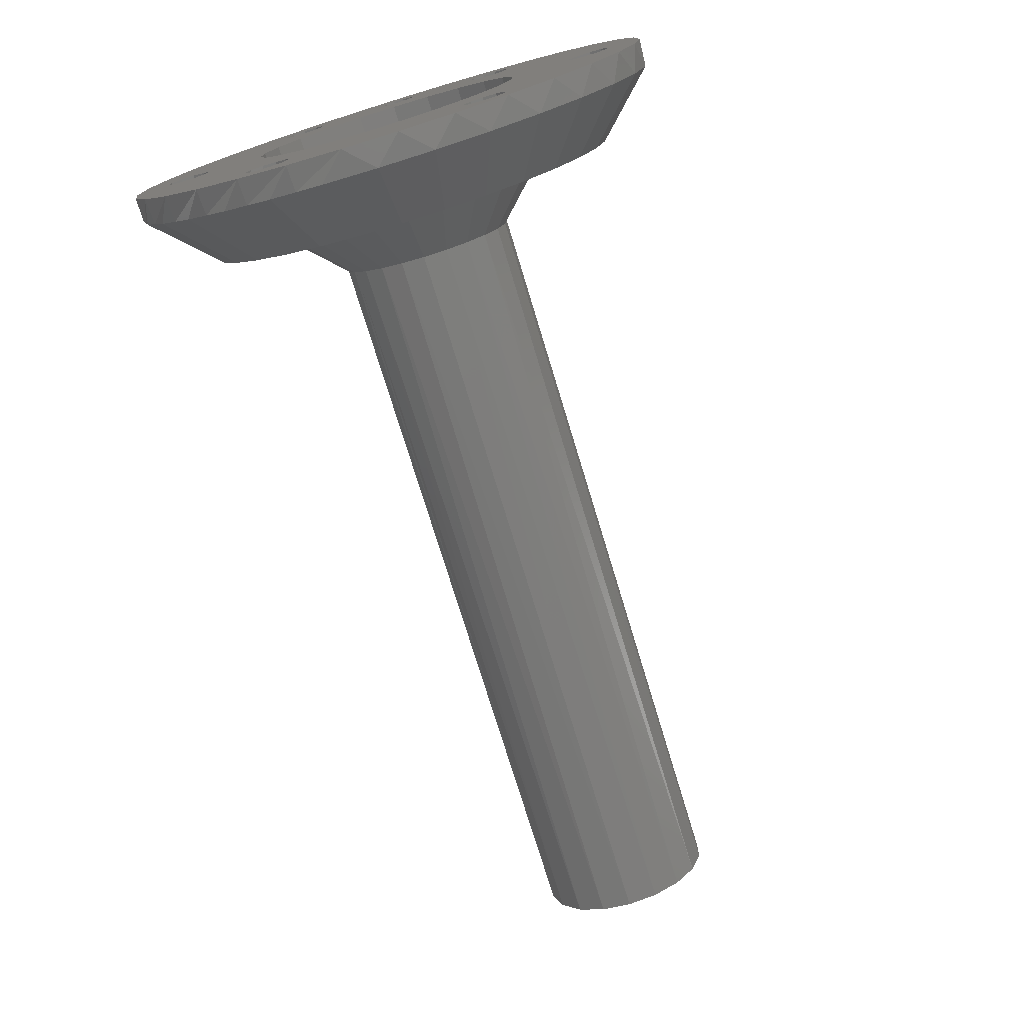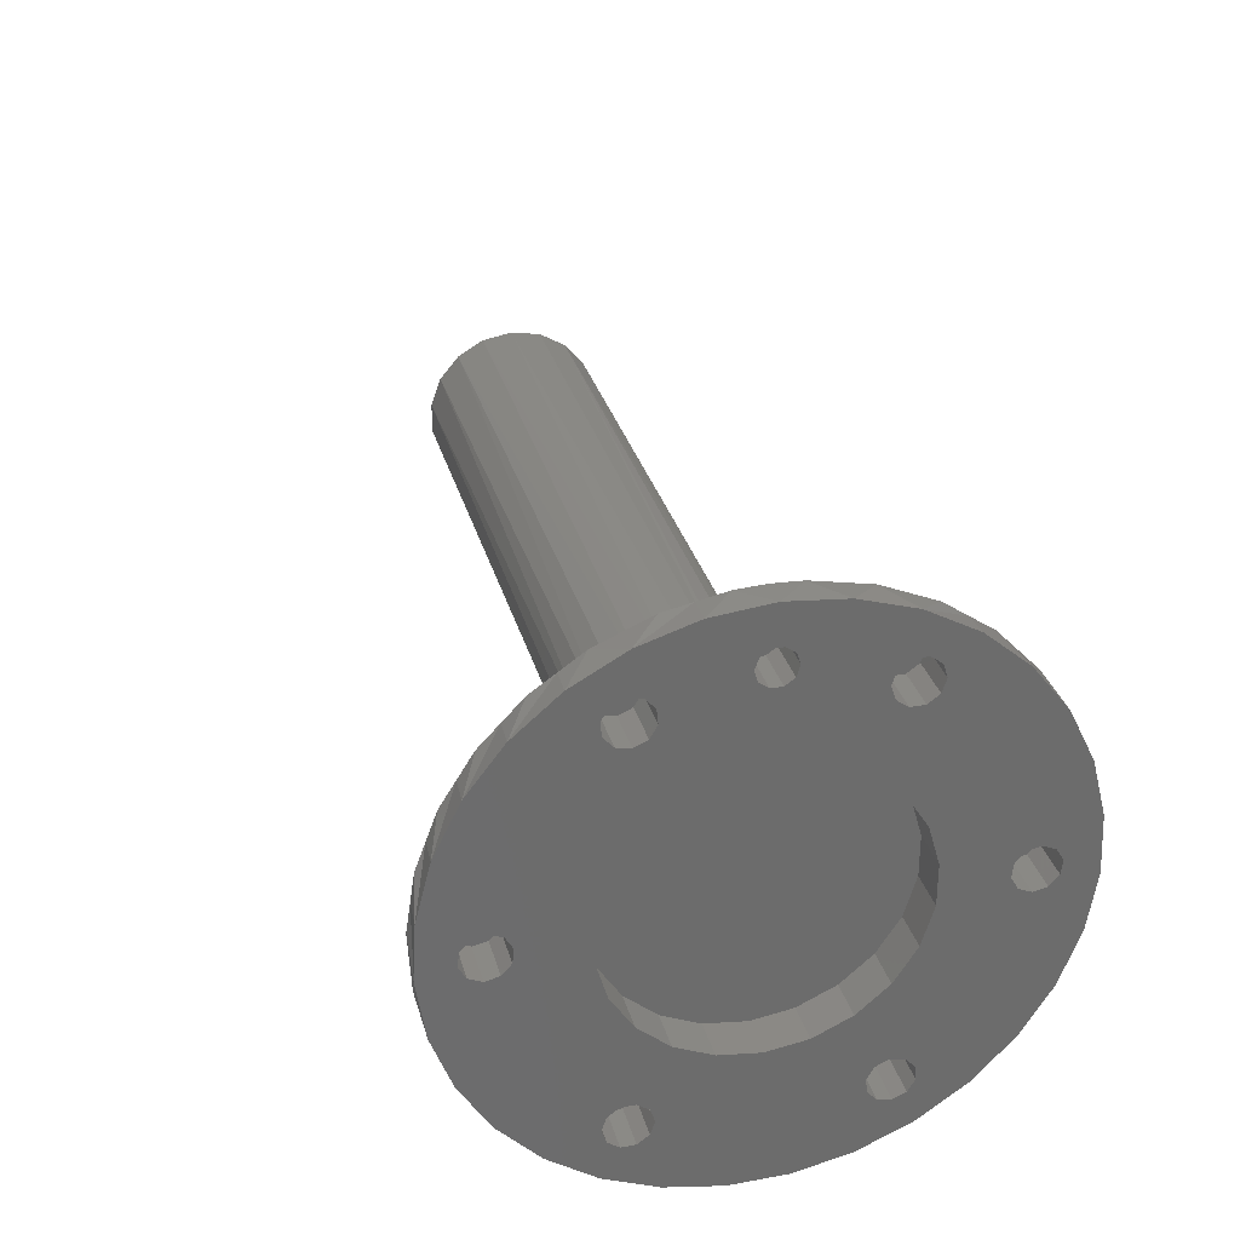
<metadata>
{"format":"stl","ext":"stl","renderer":"f3d","projection":"perspective","resolution":1024,"background":"white","views":[{"elev":-74.8,"azim":107.0,"up":"+Z"},{"elev":30.9,"azim":75.4,"up":"+Z"}]}
</metadata>
<code>
# stl→obj: 404 verts, 778 faces
v 1220 -30 1677
v 1220 -49.42 1682
v 1220 -29.05 1674
v 1220 -40.71 1673
v 1220 -26.55 1672
v 1220 -30.33 1665
v 1220 -23.45 1672
v 1220 -18.71 1660
v 1220 -20.95 1674
v 1220 -6.323 1658
v 1220 -20 1677
v 1220 -7.999e-13 1688
v 1220 -20.95 1680
v 1220 -8.875 1690
v 1220 -23.45 1681
v 1220 -17.03 1694
v 1220 -26.55 1681
v 1220 -23.81 1699
v 1220 -45.11 1721
v 1220 -28.65 1707
v 1220 -31.18 1716
v 1220 -25.52 1768
v 1220 -22.5 1768
v 1220 -3.236 1768
v 1220 -20.43 1765
v 1220 -1.236 1766
v 1220 -20.11 1762
v 1220 -23.81 1741
v 1220 -21.65 1760
v 1220 -28.65 1733
v 1220 -24.48 1758
v 1220 -31.18 1724
v 1220 -27.5 1759
v 1220 -46.65 1724
v 1220 -29.57 1761
v 1220 -49.48 1725
v 1220 -45.3 1763
v 1220 -53.04 1753
v 1220 -1.236 1774
v 1220 1.236 1774
v 1220 -8.449e-13 1782
v 1220 20.95 1766
v 1220 12.58 1781
v 1220 23.45 1768
v 1220 24.65 1777
v 1220 26.55 1768
v 1220 35.7 1771
v 1220 29.05 1766
v 1220 45.3 1763
v 1220 30 1763
v 1220 53.04 1753
v 1220 29.05 1760
v 1220 50.52 1725
v 1220 47.5 1724
v 1220 -28.35 1767
v 1220 -35.7 1771
v 1220 -4 1770
v 1220 -24.65 1777
v 1220 -3.236 1772
v 1220 -12.58 1781
v 1220 -29.89 1764
v 1220 -52.5 1724
v 1220 -58.61 1742
v 1220 -54.57 1722
v 1220 -61.78 1729
v 1220 -54.89 1719
v 1220 -62.42 1717
v 1220 -53.35 1716
v 1220 -60.5 1704
v 1220 -56.11 1692
v 1220 3.236 1772
v 1220 4 1770
v 1220 23.45 1759
v 1220 3.236 1768
v 1220 45.11 1719
v 1220 1.236 1766
v 1220 46.65 1716
v 1220 23.81 1741
v 1220 28.65 1733
v 1220 -8.122e-13 1752
v 1220 8.875 1750
v 1220 17.03 1746
v 1220 -29.05 1680
v 1220 -45.43 1718
v 1220 -47.5 1716
v 1220 31.18 1724
v 1220 31.18 1716
v 1220 21.65 1680
v 1220 28.65 1707
v 1220 23.81 1699
v 1220 40.71 1673
v 1220 49.42 1682
v 1220 52.5 1716
v 1220 60.5 1704
v 1220 54.57 1718
v 1220 62.42 1717
v 1220 54.89 1721
v 1220 61.78 1729
v 1220 53.35 1724
v 1220 58.61 1742
v 1220 20.95 1760
v 1220 20 1763
v 1220 -17.03 1746
v 1220 -8.875 1750
v 1220 -50.52 1715
v 1220 27.5 1681
v 1220 29.57 1679
v 1220 49.48 1715
v 1220 45.43 1722
v 1220 26.55 1759
v 1220 24.48 1682
v 1220 17.03 1694
v 1220 8.875 1690
v 1220 20.11 1678
v 1220 20.43 1675
v 1220 6.323 1658
v 1220 29.89 1676
v 1220 28.35 1673
v 1220 30.33 1665
v 1220 25.52 1672
v 1220 18.71 1660
v 1220 22.5 1672
v 1220 56.11 1692
v 1214 18.71 1780
v 1214 12.52 1781
v 1214 6.323 1782
v 1214 -8.445e-13 1782
v 1214 -6.323 1782
v 1214 30.33 1775
v 1214 24.52 1777
v 1214 49.42 1758
v 1214 45.07 1763
v 1214 40.71 1767
v 1214 35.52 1771
v 1214 56.11 1748
v 1214 52.77 1753
v 1214 60.5 1736
v 1214 58.31 1742
v 1214 62.42 1723
v 1214 61.46 1729
v 1214 61.78 1711
v 1214 62.1 1717
v 1214 58.61 1698
v 1214 60.19 1704
v 1214 53.04 1687
v 1214 55.82 1693
v 1214 45.3 1677
v 1214 49.17 1682
v 1214 35.7 1669
v 1214 40.5 1673
v 1214 24.65 1663
v 1214 30.18 1666
v 1214 12.58 1659
v 1214 18.61 1661
v 1214 -7.77e-13 1658
v 1214 6.291 1658
v 1214 -12.58 1659
v 1214 -6.291 1658
v 1214 -30.18 1666
v 1214 -24.65 1663
v 1214 -18.61 1661
v 1214 -40.5 1673
v 1214 -35.7 1669
v 1214 -49.17 1682
v 1214 -45.3 1677
v 1214 -55.82 1693
v 1214 -53.04 1687
v 1214 -60.19 1704
v 1214 -58.61 1698
v 1214 -62.1 1717
v 1214 -61.78 1711
v 1214 -61.46 1729
v 1214 -62.42 1723
v 1214 -58.31 1742
v 1214 -60.5 1736
v 1214 -52.77 1753
v 1214 -56.11 1748
v 1214 -45.07 1763
v 1214 -49.42 1758
v 1214 -35.52 1771
v 1214 -40.71 1767
v 1214 -18.71 1780
v 1214 -24.52 1777
v 1214 -30.33 1775
v 1214 -12.52 1781
v 1200 9.763 1672
v 1200 -7.905e-13 1672
v 1214 -7.847e-13 1658
v 1200 -9.763 1672
v 1200 19.13 1675
v 1200 27.71 1680
v 1200 35.15 1687
v 1200 41.16 1694
v 1200 45.48 1703
v 1200 47.94 1713
v 1200 48.44 1722
v 1200 46.95 1732
v 1200 43.54 1741
v 1200 38.35 1750
v 1200 31.59 1757
v 1200 23.54 1762
v 1200 14.52 1766
v 1214 -8.368e-13 1782
v 1200 4.907 1768
v 1200 -4.907 1768
v 1200 -8.191e-13 1768
v 1200 -14.52 1766
v 1200 -23.54 1762
v 1200 -31.59 1757
v 1200 -38.35 1750
v 1200 -43.54 1741
v 1200 -46.95 1732
v 1200 -48.44 1722
v 1200 -47.94 1713
v 1200 -45.48 1703
v 1200 -41.16 1694
v 1200 -35.15 1687
v 1200 -27.71 1680
v 1200 -19.13 1675
v 1200 16.68 1693
v 1200 8.66 1689
v 1200 -8.257e-13 1688
v 1200 -8.188e-13 1672
v 1200 -8.66 1689
v 1200 -16.68 1693
v 1200 -23.46 1698
v 1200 -28.5 1705
v 1200 -8.604e-13 1768
v 1200 4.371 1752
v 1200 12.79 1749
v 1200 20.26 1745
v 1200 26.22 1739
v 1200 30.25 1731
v 1200 32.03 1722
v 1200 31.43 1713
v 1200 28.5 1705
v 1200 23.46 1698
v 1200 -31.43 1713
v 1200 -32.03 1722
v 1200 -30.25 1731
v 1200 -26.22 1739
v 1200 -20.26 1745
v 1200 -12.79 1749
v 1200 -4.371 1752
v 1200 -8.465e-13 1752
v 1188 -10.44 1703
v 1188 -6.815 1701
v 1188 -5.423 1701
v 1200 -7.983e-13 1688
v 1188 -8.034e-13 1700
v 1188 5.423 1701
v 1188 6.815 1701
v 1188 10.44 1703
v 1188 12.8 1705
v 1188 14.69 1706
v 1188 17.32 1710
v 1188 17.85 1711
v 1188 19.68 1716
v 1188 19.72 1717
v 1188 20.05 1721
v 1188 19.62 1723
v 1188 18.94 1727
v 1188 17.26 1730
v 1188 16.42 1732
v 1188 12.89 1735
v 1188 12.68 1736
v 1188 8.008 1738
v 1188 6.84 1739
v 1188 2.737 1740
v 1200 -8.252e-13 1752
v 1188 -8.152e-13 1740
v 1188 -2.737 1740
v 1188 -6.84 1739
v 1188 -8.008 1738
v 1188 -12.68 1736
v 1188 -12.89 1735
v 1188 -16.42 1732
v 1188 -17.26 1730
v 1188 -18.94 1727
v 1188 -19.62 1723
v 1188 -20.05 1721
v 1188 -19.72 1717
v 1188 -19.68 1716
v 1188 -17.85 1711
v 1188 -17.32 1710
v 1188 -14.69 1706
v 1188 -12.8 1705
v 1188 -8.226e-13 1740
v 1016 -8.121e-13 1740
v 1016 6.875 1739
v 1016 12.92 1735
v 1016 17.41 1730
v 1016 19.79 1723
v 1016 19.79 1717
v 1016 17.41 1710
v 1016 12.92 1705
v 1016 6.875 1701
v 1188 -7.955e-13 1700
v 1016 -7.85e-13 1700
v 1016 -6.875 1701
v 1016 -12.92 1705
v 1016 -19.79 1717
v 1016 -17.41 1710
v 1016 -19.79 1723
v 1016 -17.41 1730
v 1016 -12.92 1735
v 1016 -6.875 1739
v 1016 -8.223e-13 1740
v 1016 -7.98e-13 1700
v 1211 8.875 1690
v 1211 17.03 1694
v 1211 23.81 1699
v 1211 28.65 1707
v 1211 31.18 1716
v 1211 31.18 1724
v 1211 28.65 1733
v 1211 23.81 1741
v 1211 17.03 1746
v 1211 8.875 1750
v 1211 -8.242e-13 1752
v 1220 -8.248e-13 1752
v 1211 -8.875 1750
v 1211 -17.03 1746
v 1211 -23.81 1741
v 1211 -28.65 1733
v 1211 -31.18 1724
v 1211 -31.18 1716
v 1211 -28.65 1707
v 1211 -23.81 1699
v 1211 -17.03 1694
v 1211 -8.875 1690
v 1211 -7.993e-13 1688
v 1210 -1.236 1766
v 1210 -3.236 1768
v 1210 -4 1770
v 1210 -3.236 1772
v 1210 -1.236 1774
v 1210 1.236 1774
v 1210 3.236 1772
v 1210 4 1770
v 1210 3.236 1768
v 1210 1.236 1766
v 1210 26.55 1759
v 1210 23.45 1759
v 1210 20.95 1760
v 1210 20 1763
v 1210 20.95 1766
v 1210 23.45 1768
v 1210 26.55 1768
v 1210 29.05 1766
v 1210 30 1763
v 1210 29.05 1760
v 1210 -20.11 1762
v 1210 -21.65 1760
v 1210 -24.48 1758
v 1210 -27.5 1759
v 1210 -29.57 1761
v 1210 -29.89 1764
v 1210 -28.35 1767
v 1210 -25.52 1768
v 1210 -22.5 1768
v 1210 -20.43 1765
v 1210 -46.65 1724
v 1210 -45.11 1721
v 1210 -45.43 1718
v 1210 -47.5 1716
v 1210 -50.52 1715
v 1210 -53.35 1716
v 1210 -54.89 1719
v 1210 -54.57 1722
v 1210 -52.5 1724
v 1210 -49.48 1725
v 1210 -26.55 1681
v 1210 -23.45 1681
v 1210 -20.95 1680
v 1210 -20 1677
v 1210 -20.95 1674
v 1210 -23.45 1672
v 1210 -26.55 1672
v 1210 -29.05 1674
v 1210 -30 1677
v 1210 -29.05 1680
v 1210 20.11 1678
v 1210 21.65 1680
v 1210 24.48 1682
v 1210 27.5 1681
v 1210 29.57 1679
v 1210 29.89 1676
v 1210 28.35 1673
v 1210 25.52 1672
v 1210 22.5 1672
v 1210 20.43 1675
v 1210 46.65 1716
v 1210 45.11 1719
v 1210 45.43 1722
v 1210 47.5 1724
v 1210 50.52 1725
v 1210 53.35 1724
v 1210 54.89 1721
v 1210 54.57 1718
v 1210 52.5 1716
v 1210 49.48 1715
v 1211 -8.116e-13 1752
v 1211 -8.147e-13 1688
f 1 2 3
f 3 2 4
f 3 4 5
f 5 4 6
f 5 6 7
f 7 6 8
f 7 8 9
f 9 8 10
f 9 10 11
f 11 10 12
f 11 12 13
f 13 12 14
f 13 14 15
f 15 14 16
f 15 16 17
f 17 16 18
f 17 18 19
f 19 18 20
f 19 20 21
f 22 23 24
f 24 23 25
f 24 25 26
f 26 25 27
f 26 27 28
f 28 27 29
f 28 29 30
f 30 29 31
f 30 31 32
f 32 31 33
f 32 33 34
f 34 33 35
f 34 35 36
f 36 35 37
f 36 37 38
f 19 21 34
f 34 21 32
f 39 40 41
f 41 40 42
f 41 42 43
f 43 42 44
f 43 44 45
f 45 44 46
f 45 46 47
f 47 46 48
f 47 48 49
f 49 48 50
f 49 50 51
f 51 50 52
f 51 52 53
f 53 52 54
f 55 22 56
f 56 22 57
f 56 57 58
f 58 57 59
f 58 59 60
f 60 59 41
f 55 56 61
f 61 56 37
f 61 37 35
f 36 38 62
f 62 38 63
f 62 63 64
f 64 63 65
f 64 65 66
f 66 65 67
f 66 67 68
f 68 67 69
f 68 69 70
f 71 72 73
f 73 72 74
f 73 74 75
f 75 74 76
f 75 76 77
f 77 76 78
f 77 78 79
f 80 81 76
f 76 81 82
f 76 82 78
f 17 19 83
f 83 19 84
f 83 84 85
f 79 86 77
f 77 86 87
f 77 87 88
f 88 87 89
f 88 89 90
f 91 92 93
f 93 92 94
f 93 94 95
f 95 94 96
f 95 96 97
f 97 96 98
f 97 98 99
f 99 98 100
f 99 100 53
f 53 100 51
f 73 101 40
f 40 101 102
f 40 102 42
f 103 104 26
f 26 104 80
f 26 80 76
f 1 83 2
f 2 83 105
f 2 105 70
f 70 105 68
f 106 107 108
f 108 107 91
f 108 91 93
f 75 109 110
f 110 109 54
f 110 54 52
f 106 108 111
f 111 108 77
f 111 77 88
f 112 113 114
f 114 113 12
f 114 12 115
f 115 12 10
f 115 10 116
f 88 112 114
f 117 118 119
f 119 118 120
f 119 120 121
f 121 120 122
f 121 122 116
f 116 122 115
f 91 117 119
f 59 39 41
f 22 24 57
f 26 28 103
f 75 110 73
f 73 40 71
f 90 112 88
f 92 123 94
f 83 85 105
f 107 117 91
f 124 125 43
f 43 125 126
f 43 126 41
f 41 126 127
f 41 127 128
f 129 130 45
f 45 130 124
f 45 124 43
f 131 132 49
f 49 132 133
f 49 133 47
f 47 133 134
f 47 134 45
f 45 134 129
f 135 136 51
f 51 136 131
f 51 131 49
f 137 138 100
f 100 138 135
f 100 135 51
f 139 140 98
f 98 140 137
f 98 137 100
f 141 142 96
f 96 142 139
f 96 139 98
f 143 144 94
f 94 144 141
f 94 141 96
f 145 146 123
f 123 146 143
f 123 143 94
f 147 148 92
f 92 148 145
f 92 145 123
f 149 150 91
f 91 150 147
f 91 147 92
f 151 152 119
f 119 152 149
f 119 149 91
f 153 154 121
f 121 154 151
f 121 151 119
f 155 156 116
f 116 156 153
f 116 153 121
f 157 158 10
f 10 158 155
f 10 155 116
f 159 160 8
f 8 160 161
f 8 161 10
f 10 161 157
f 162 163 6
f 6 163 159
f 6 159 8
f 164 165 4
f 4 165 162
f 4 162 6
f 166 167 2
f 2 167 164
f 2 164 4
f 168 169 70
f 70 169 166
f 70 166 2
f 170 171 69
f 69 171 168
f 69 168 70
f 172 173 67
f 67 173 170
f 67 170 69
f 174 175 65
f 65 175 172
f 65 172 67
f 176 177 63
f 63 177 174
f 63 174 65
f 178 179 38
f 38 179 176
f 38 176 63
f 180 181 37
f 37 181 178
f 37 178 38
f 182 183 58
f 58 183 184
f 58 184 56
f 56 184 180
f 56 180 37
f 41 128 60
f 60 128 185
f 60 185 58
f 58 185 182
f 154 153 186
f 186 153 156
f 186 156 187
f 187 156 188
f 187 188 189
f 189 188 158
f 189 158 157
f 152 151 190
f 190 151 154
f 190 154 186
f 150 149 191
f 191 149 152
f 191 152 190
f 148 147 192
f 192 147 150
f 192 150 191
f 146 145 193
f 193 145 148
f 193 148 192
f 144 143 194
f 194 143 146
f 194 146 193
f 142 141 195
f 195 141 144
f 195 144 194
f 140 139 196
f 196 139 142
f 196 142 195
f 138 137 197
f 197 137 140
f 197 140 196
f 136 135 198
f 198 135 138
f 198 138 197
f 132 131 199
f 199 131 136
f 199 136 198
f 134 133 200
f 200 133 132
f 200 132 199
f 130 129 201
f 201 129 134
f 201 134 200
f 125 124 202
f 202 124 130
f 202 130 201
f 203 126 204
f 204 126 125
f 204 125 202
f 182 185 205
f 205 185 128
f 205 128 206
f 206 128 203
f 206 203 204
f 184 183 207
f 207 183 182
f 207 182 205
f 181 180 208
f 208 180 184
f 208 184 207
f 179 178 209
f 209 178 181
f 209 181 208
f 177 176 210
f 210 176 179
f 210 179 209
f 175 174 211
f 211 174 177
f 211 177 210
f 173 172 212
f 212 172 175
f 212 175 211
f 171 170 213
f 213 170 173
f 213 173 212
f 169 168 214
f 214 168 171
f 214 171 213
f 167 166 215
f 215 166 169
f 215 169 214
f 165 164 216
f 216 164 167
f 216 167 215
f 163 162 217
f 217 162 165
f 217 165 216
f 160 159 218
f 218 159 163
f 218 163 217
f 157 161 219
f 219 161 160
f 219 160 218
f 219 189 157
f 192 191 220
f 220 191 190
f 220 190 221
f 221 190 186
f 221 186 222
f 222 186 223
f 222 223 224
f 224 223 189
f 224 189 219
f 224 219 225
f 225 219 218
f 225 218 226
f 226 218 217
f 226 217 227
f 227 217 216
f 227 216 215
f 228 204 229
f 229 204 202
f 229 202 230
f 230 202 201
f 230 201 231
f 231 201 200
f 231 200 232
f 232 200 199
f 232 199 198
f 232 198 233
f 233 198 197
f 233 197 234
f 234 197 196
f 234 196 235
f 235 196 195
f 235 195 194
f 235 194 236
f 236 194 193
f 236 193 237
f 237 193 192
f 237 192 220
f 227 215 238
f 238 215 214
f 238 214 239
f 239 214 213
f 239 213 240
f 240 213 212
f 240 212 211
f 240 211 241
f 241 211 210
f 241 210 242
f 242 210 209
f 242 209 243
f 243 209 208
f 243 208 207
f 243 207 244
f 244 207 205
f 244 205 245
f 245 205 228
f 245 228 229
f 246 247 224
f 224 247 248
f 224 248 249
f 249 248 250
f 249 250 221
f 221 250 251
f 221 251 252
f 221 252 220
f 220 252 253
f 220 253 237
f 237 253 254
f 237 254 255
f 255 256 236
f 236 256 257
f 236 257 235
f 235 257 258
f 235 258 259
f 235 259 234
f 234 259 260
f 234 260 261
f 234 261 233
f 233 261 262
f 233 262 232
f 232 262 263
f 232 263 264
f 264 265 231
f 231 265 266
f 231 266 230
f 230 266 267
f 230 267 268
f 230 268 229
f 229 268 269
f 229 269 270
f 270 269 271
f 270 271 244
f 244 271 272
f 244 272 243
f 243 272 273
f 243 273 274
f 274 275 242
f 242 275 276
f 242 276 241
f 241 276 277
f 241 277 278
f 241 278 240
f 240 278 279
f 240 279 239
f 239 279 280
f 239 280 281
f 281 282 238
f 238 282 283
f 238 283 227
f 227 283 284
f 227 284 285
f 227 285 226
f 226 285 286
f 226 286 287
f 226 287 225
f 225 287 246
f 225 246 224
f 236 237 255
f 231 232 264
f 238 239 281
f 242 243 274
f 272 288 289
f 289 288 269
f 289 269 290
f 290 269 268
f 290 268 291
f 291 268 267
f 291 267 266
f 266 265 291
f 291 265 264
f 291 264 292
f 292 264 263
f 292 263 262
f 292 262 293
f 293 262 261
f 293 261 260
f 293 260 294
f 294 260 259
f 294 259 258
f 256 295 257
f 257 295 294
f 257 294 258
f 254 296 255
f 255 296 295
f 255 295 256
f 252 297 253
f 253 297 296
f 253 296 254
f 298 299 251
f 251 299 297
f 251 297 252
f 247 300 248
f 248 300 299
f 248 299 298
f 287 301 246
f 246 301 300
f 246 300 247
f 284 302 285
f 285 302 303
f 285 303 286
f 286 303 301
f 286 301 287
f 284 283 302
f 302 283 282
f 302 282 281
f 302 281 304
f 304 281 280
f 304 280 279
f 304 279 305
f 305 279 278
f 305 278 277
f 305 277 306
f 306 277 276
f 306 276 275
f 273 307 274
f 274 307 306
f 274 306 275
f 273 272 307
f 307 272 289
f 306 307 305
f 305 307 308
f 305 308 304
f 304 308 290
f 304 290 302
f 302 290 291
f 302 291 303
f 303 291 292
f 303 292 301
f 301 292 293
f 301 293 300
f 300 293 294
f 300 294 309
f 309 294 295
f 309 295 297
f 297 295 296
f 310 113 311
f 311 113 112
f 311 112 312
f 312 112 90
f 312 90 313
f 313 90 89
f 313 89 314
f 314 89 87
f 314 87 315
f 315 87 86
f 315 86 316
f 316 86 79
f 316 79 317
f 317 79 78
f 317 78 318
f 318 78 82
f 318 82 319
f 319 82 81
f 319 81 320
f 320 81 321
f 320 321 322
f 322 321 104
f 322 104 323
f 323 104 103
f 323 103 324
f 324 103 28
f 324 28 325
f 325 28 30
f 325 30 326
f 326 30 32
f 326 32 327
f 327 32 21
f 327 21 328
f 328 21 20
f 328 20 329
f 329 20 18
f 329 18 330
f 330 18 16
f 330 16 331
f 331 16 14
f 331 14 332
f 332 14 12
f 332 12 310
f 310 12 113
f 333 334 26
f 26 334 24
f 334 335 24
f 24 335 57
f 335 336 57
f 57 336 59
f 336 337 59
f 59 337 39
f 337 338 39
f 39 338 40
f 338 339 40
f 40 339 71
f 339 340 71
f 71 340 72
f 340 341 72
f 72 341 74
f 341 342 74
f 74 342 76
f 342 333 76
f 76 333 26
f 342 341 333
f 333 341 340
f 333 340 334
f 334 340 339
f 334 339 335
f 335 339 338
f 335 338 336
f 336 338 337
f 343 344 110
f 110 344 73
f 344 345 73
f 73 345 101
f 345 346 101
f 101 346 102
f 346 347 102
f 102 347 42
f 347 348 42
f 42 348 44
f 348 349 44
f 44 349 46
f 349 350 46
f 46 350 48
f 350 351 48
f 48 351 50
f 351 352 50
f 50 352 52
f 352 343 52
f 52 343 110
f 347 346 348
f 348 346 345
f 348 345 349
f 349 345 344
f 349 344 350
f 350 344 343
f 350 343 351
f 351 343 352
f 353 354 27
f 27 354 29
f 354 355 29
f 29 355 31
f 355 356 31
f 31 356 33
f 356 357 33
f 33 357 35
f 357 358 35
f 35 358 61
f 358 359 61
f 61 359 55
f 359 360 55
f 55 360 22
f 360 361 22
f 22 361 23
f 361 362 23
f 23 362 25
f 362 353 25
f 25 353 27
f 355 354 356
f 356 354 353
f 356 353 357
f 357 353 362
f 357 362 358
f 358 362 361
f 358 361 359
f 359 361 360
f 363 364 34
f 34 364 19
f 364 365 19
f 19 365 84
f 365 366 84
f 84 366 85
f 366 367 85
f 85 367 105
f 367 368 105
f 105 368 68
f 368 369 68
f 68 369 66
f 369 370 66
f 66 370 64
f 370 371 64
f 64 371 62
f 371 372 62
f 62 372 36
f 372 363 36
f 36 363 34
f 370 369 371
f 371 369 368
f 371 368 372
f 372 368 367
f 372 367 363
f 363 367 366
f 363 366 364
f 364 366 365
f 373 374 17
f 17 374 15
f 374 375 15
f 15 375 13
f 375 376 13
f 13 376 11
f 376 377 11
f 11 377 9
f 377 378 9
f 9 378 7
f 378 379 7
f 7 379 5
f 379 380 5
f 5 380 3
f 380 381 3
f 3 381 1
f 381 382 1
f 1 382 83
f 382 373 83
f 83 373 17
f 377 376 378
f 378 376 375
f 378 375 379
f 379 375 374
f 379 374 380
f 380 374 373
f 380 373 381
f 381 373 382
f 383 384 114
f 114 384 88
f 384 385 88
f 88 385 111
f 385 386 111
f 111 386 106
f 386 387 106
f 106 387 107
f 387 388 107
f 107 388 117
f 388 389 117
f 117 389 118
f 389 390 118
f 118 390 120
f 390 391 120
f 120 391 122
f 391 392 122
f 122 392 115
f 392 383 115
f 115 383 114
f 385 384 386
f 386 384 383
f 386 383 387
f 387 383 392
f 387 392 388
f 388 392 391
f 388 391 389
f 389 391 390
f 393 394 77
f 77 394 75
f 394 395 75
f 75 395 109
f 395 396 109
f 109 396 54
f 396 397 54
f 54 397 53
f 397 398 53
f 53 398 99
f 398 399 99
f 99 399 97
f 399 400 97
f 97 400 95
f 400 401 95
f 95 401 93
f 401 402 93
f 93 402 108
f 402 393 108
f 108 393 77
f 400 399 401
f 401 399 398
f 401 398 402
f 402 398 397
f 402 397 393
f 393 397 396
f 393 396 394
f 394 396 395
f 322 323 403
f 403 323 324
f 403 324 319
f 319 324 325
f 319 325 318
f 318 325 326
f 318 326 317
f 317 326 327
f 317 327 316
f 316 327 328
f 316 328 315
f 315 328 329
f 315 329 314
f 314 329 330
f 314 330 313
f 313 330 331
f 313 331 312
f 312 331 404
f 312 404 311
f 311 404 310

</code>
